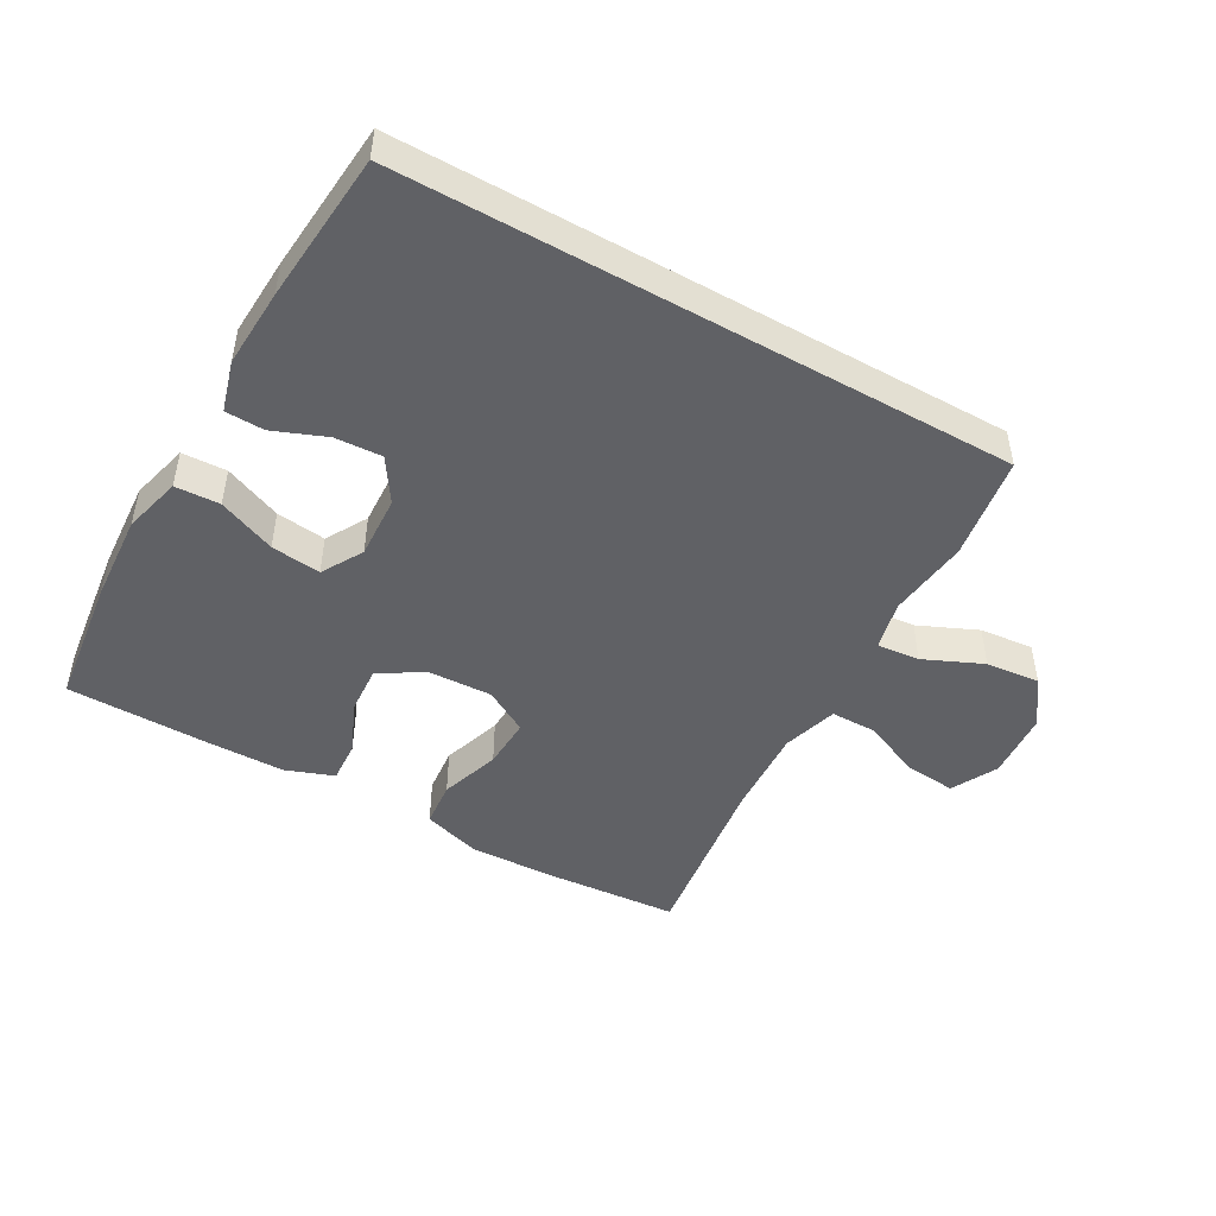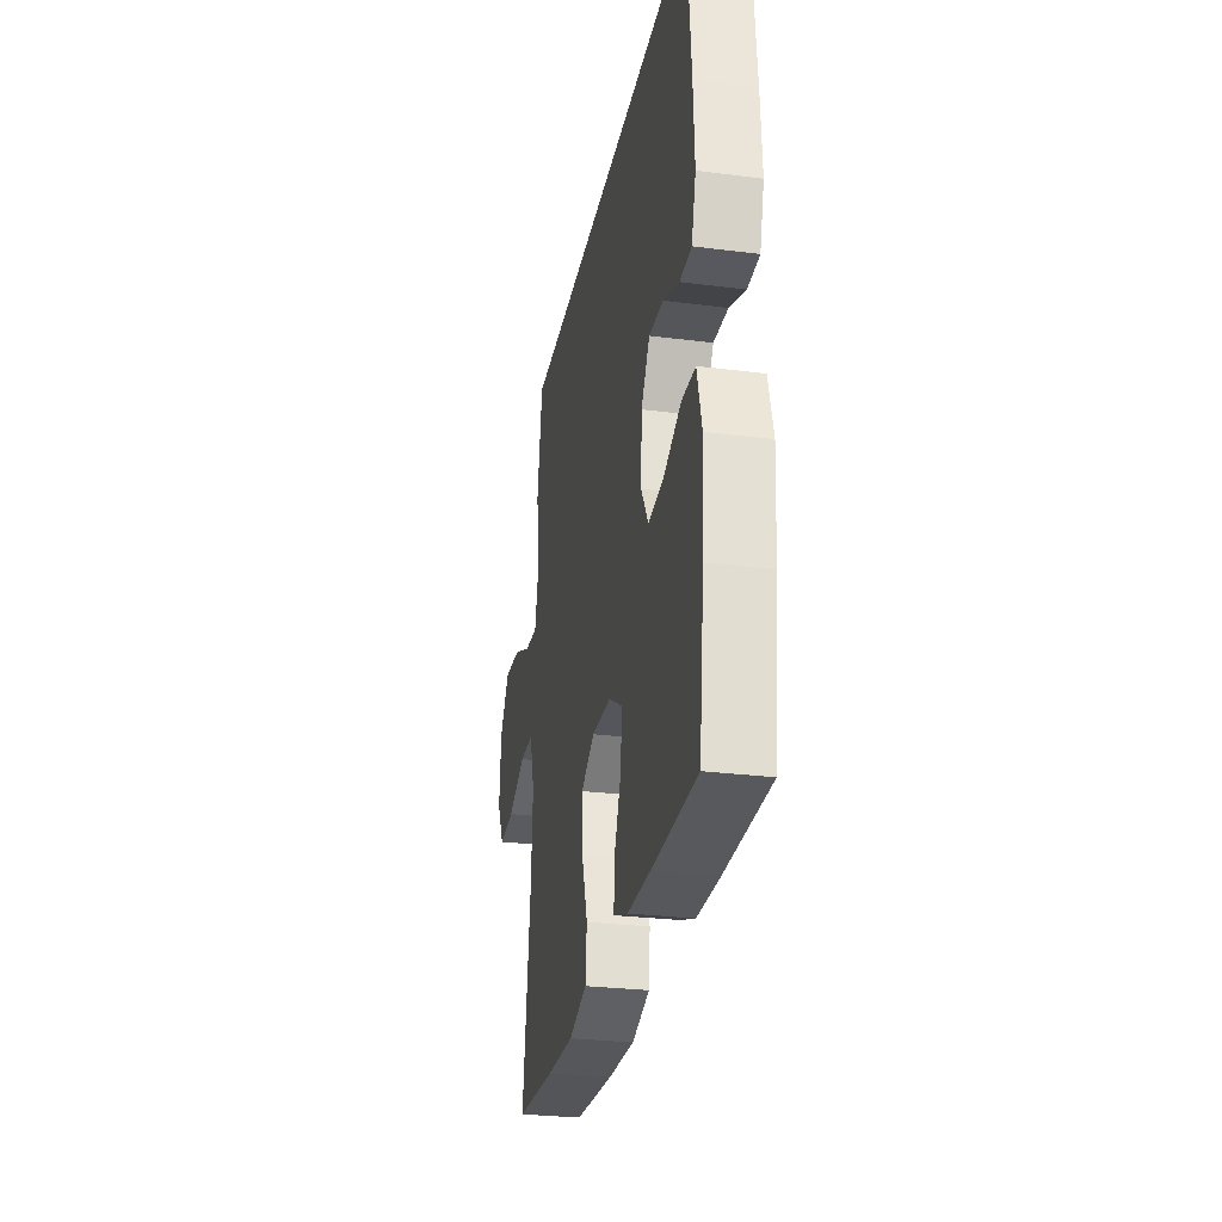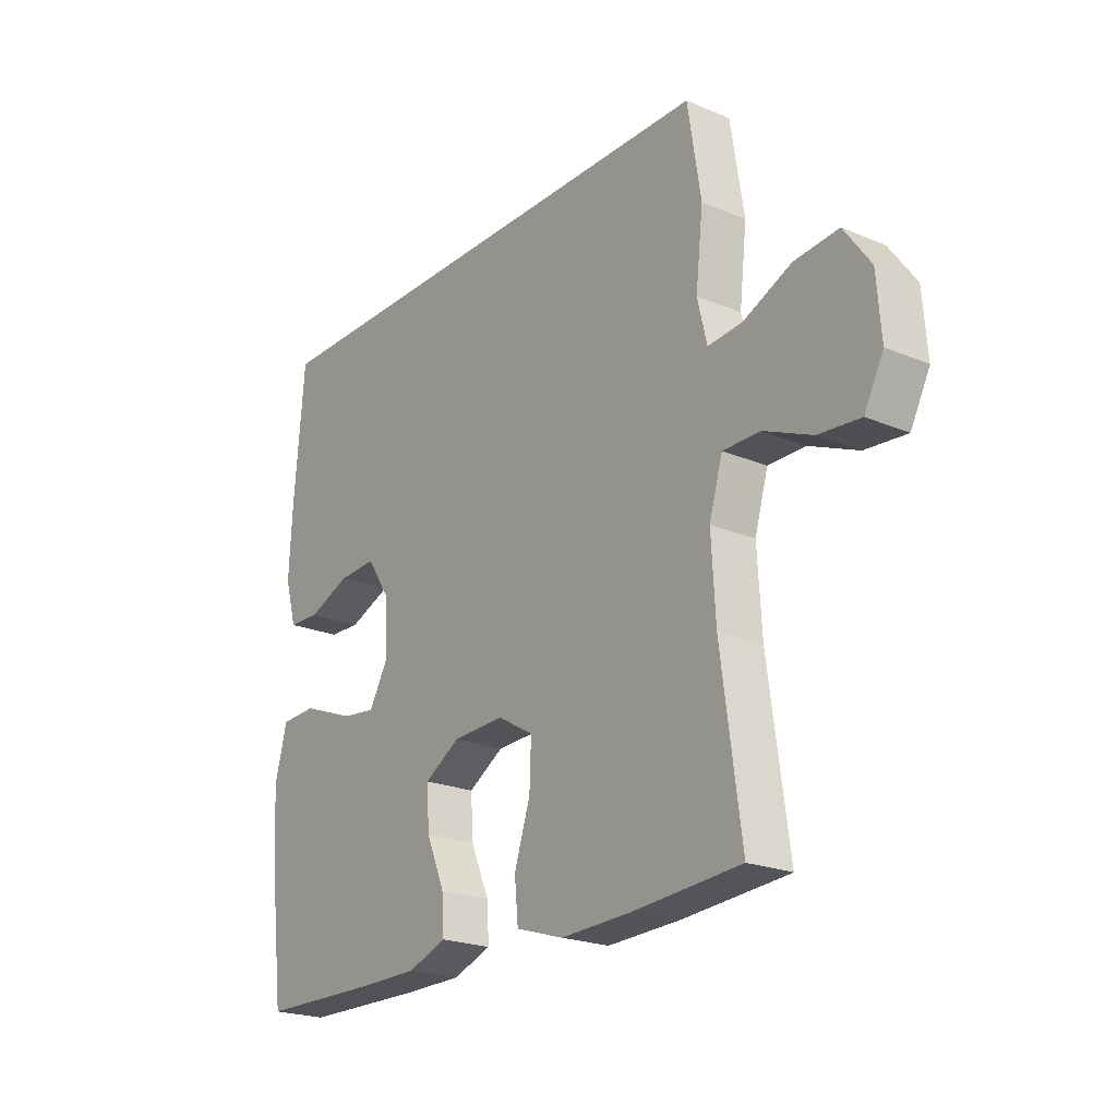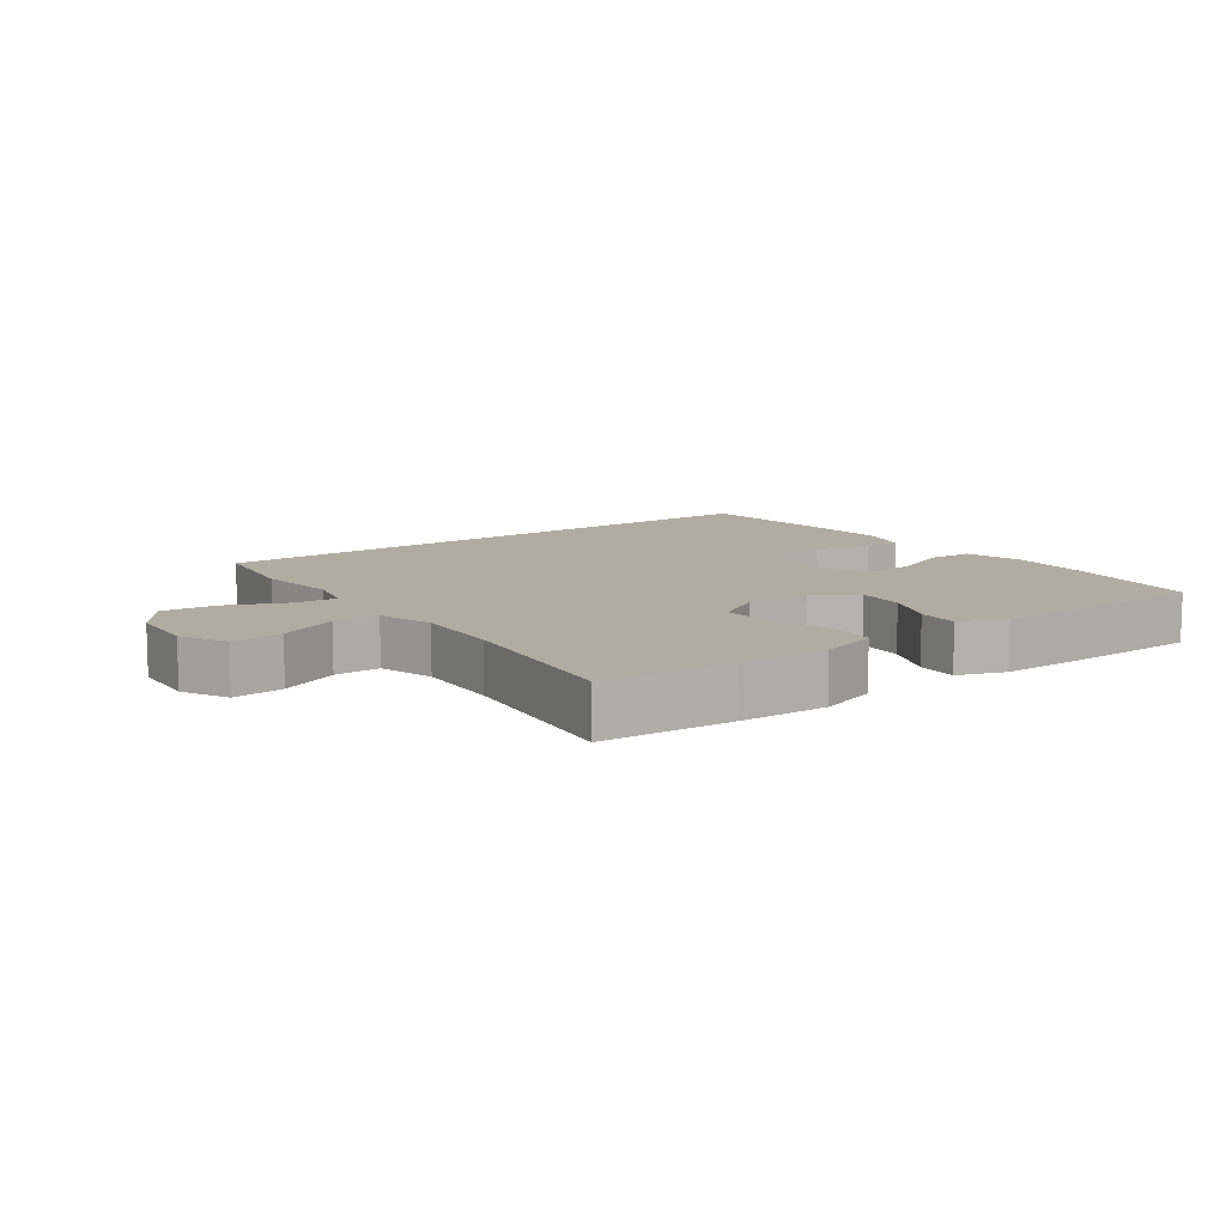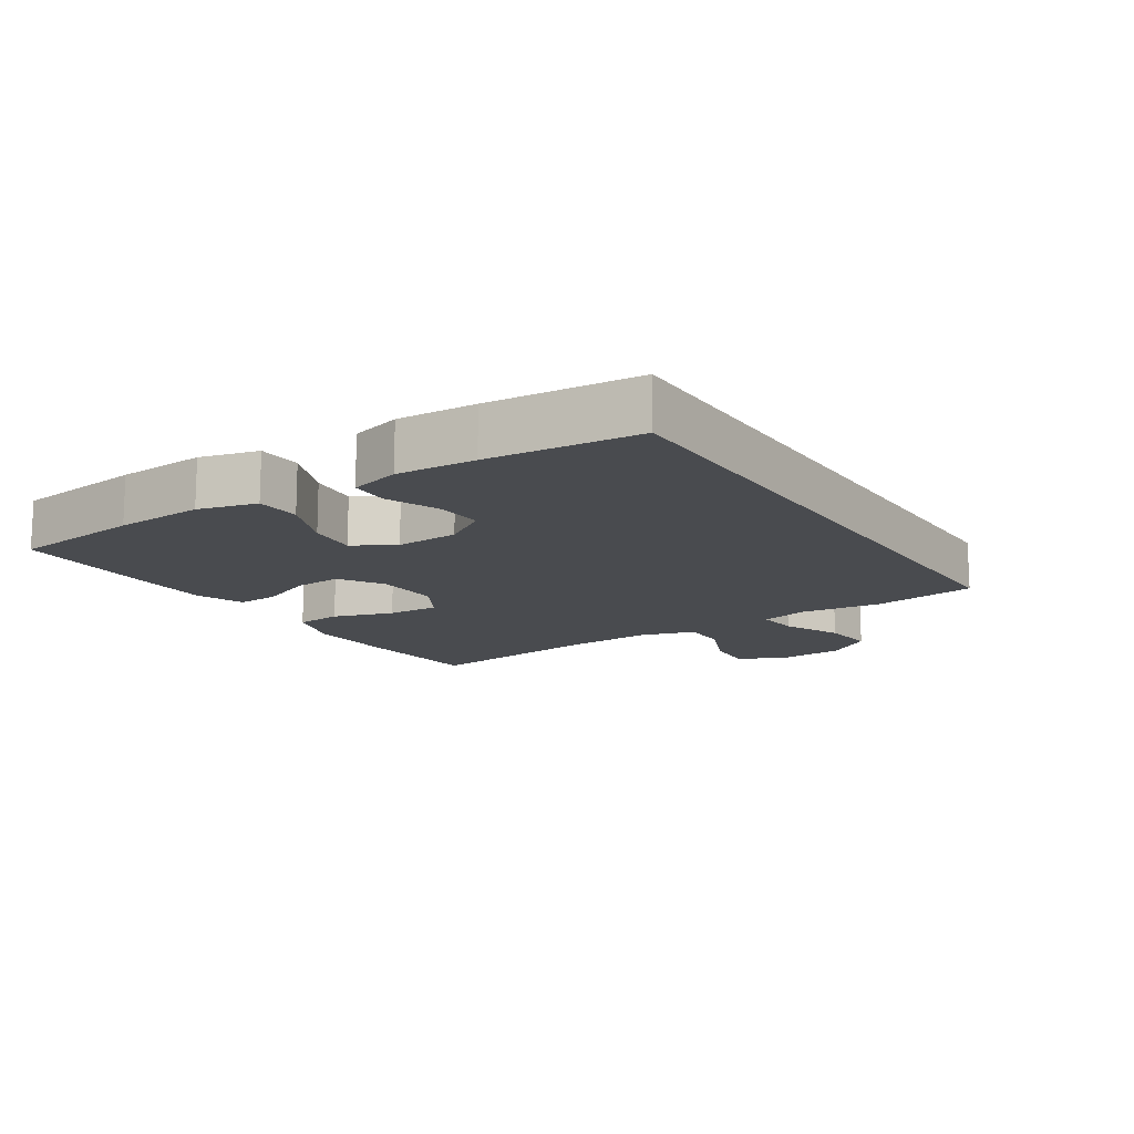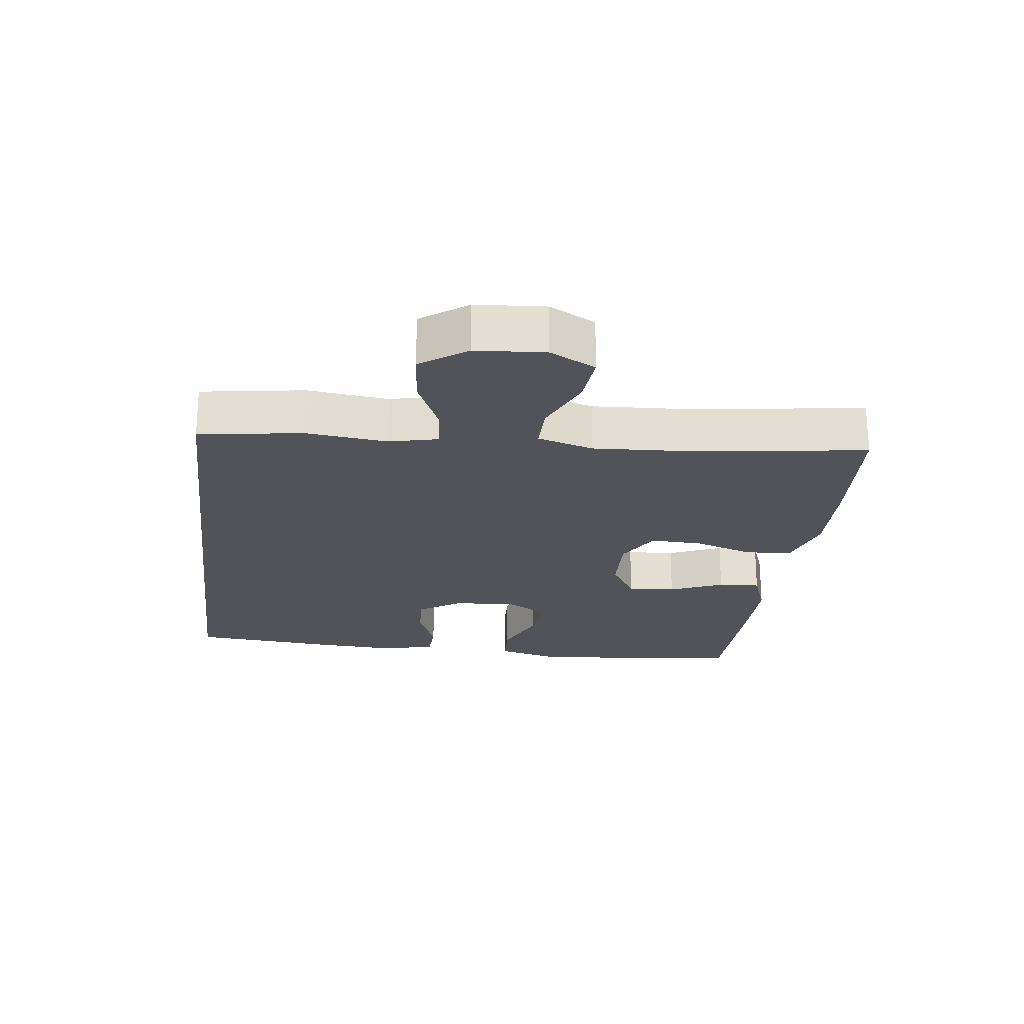
<metadata>
{"format":"obj","ext":"obj","renderer":"f3d","projection":"perspective","resolution":1024,"background":"white","views":[{"elev":-47.3,"azim":-29.6,"up":"+Y"},{"elev":-28.4,"azim":-100.8,"up":"+Z"},{"elev":-21.8,"azim":53.6,"up":"+Z"},{"elev":10.2,"azim":143.7,"up":"+Y"},{"elev":-13.7,"azim":-57.1,"up":"+Y"},{"elev":-22.6,"azim":82.7,"up":"+Y"}]}
</metadata>
<code>
v -0.499 0.07 0.5
v 0.429 0.07 0.5
v 0.454 0.07 0.342
v 0.44 0.07 0.218
v 0.458 0.07 0.143
v 0.523 0.07 0.149
v 0.613 0.07 0.189
v 0.696 0.07 0.197
v 0.746 0.07 0.127
v 0.754 0.07 0.022
v 0.718 0.07 -0.048
v 0.64 0.07 -0.041
v 0.549 0.07 -0.002
v 0.479 0.07 -0.002
v 0.454 0.07 -0.087
v 0.462 0.07 -0.222
v 0.5 0.07 -0.5
v 0.3 0.07 -0.515
v 0.164 0.07 -0.52
v 0.074 0.07 -0.492
v 0.067 0.07 -0.421
v 0.097 0.07 -0.329
v 0.1 0.07 -0.25
v 0.032 0.07 -0.211
v -0.066 0.07 -0.215
v -0.133 0.07 -0.256
v -0.128 0.07 -0.329
v -0.093 0.07 -0.411
v -0.089 0.07 -0.475
v -0.162 0.07 -0.502
v -0.278 0.07 -0.503
v -0.5 0.07 -0.5
v -0.525 0.07 -0.3
v -0.534 0.07 -0.164
v -0.511 0.07 -0.075
v -0.443 0.07 -0.072
v -0.355 0.07 -0.109
v -0.279 0.07 -0.118
v -0.243 0.07 -0.055
v -0.248 0.07 0.041
v -0.291 0.07 0.107
v -0.363 0.07 0.103
v -0.443 0.07 0.071
v -0.502 0.07 0.073
v -0.524 0.07 0.15
v -0.518 0.07 0.27
v -0.499 0 0.5
v 0.429 0 0.5
v 0.454 0 0.342
v 0.44 0 0.218
v 0.458 0 0.143
v 0.523 0 0.149
v 0.613 0 0.189
v 0.696 0 0.197
v 0.746 0 0.127
v 0.754 0 0.022
v 0.718 0 -0.048
v 0.64 0 -0.041
v 0.549 0 -0.002
v 0.479 0 -0.002
v 0.454 0 -0.087
v 0.462 0 -0.222
v 0.5 0 -0.5
v 0.3 0 -0.515
v 0.164 0 -0.52
v 0.074 0 -0.492
v 0.067 0 -0.421
v 0.097 0 -0.329
v 0.1 0 -0.25
v 0.032 0 -0.211
v -0.066 0 -0.215
v -0.133 0 -0.256
v -0.128 0 -0.329
v -0.093 0 -0.411
v -0.089 0 -0.475
v -0.162 0 -0.502
v -0.278 0 -0.503
v -0.5 0 -0.5
v -0.525 0 -0.3
v -0.534 0 -0.164
v -0.511 0 -0.075
v -0.443 0 -0.072
v -0.355 0 -0.109
v -0.279 0 -0.118
v -0.243 0 -0.055
v -0.248 0 0.041
v -0.291 0 0.107
v -0.363 0 0.103
v -0.443 0 0.071
v -0.502 0 0.073
v -0.524 0 0.15
v -0.518 0 0.27
f 42 43 44 45
f 41 42 45 46
f 34 35 36 37
f 34 37 38
f 33 34 38
f 32 33 38
f 31 32 38
f 30 31 38 39
f 27 28 29 30
f 26 27 30 39
f 19 20 21 22
f 19 22 23
f 16 17 18 19
f 15 16 19 23
f 14 15 23 24
f 10 11 12 13
f 10 13 14
f 9 10 14
f 6 7 8 9
f 5 6 9 14
f 4 5 14 24
f 41 46 1 2
f 40 41 2 3
f 25 26 39 40
f 24 25 40
f 3 4 24 40
f 91 90 89 88
f 92 91 88 87
f 83 82 81 80
f 84 83 80
f 84 80 79
f 84 79 78
f 84 78 77
f 85 84 77 76
f 76 75 74 73
f 85 76 73 72
f 68 67 66 65
f 69 68 65
f 65 64 63 62
f 69 65 62 61
f 70 69 61 60
f 59 58 57 56
f 60 59 56
f 60 56 55
f 55 54 53 52
f 60 55 52 51
f 70 60 51 50
f 48 47 92 87
f 49 48 87 86
f 86 85 72 71
f 86 71 70
f 86 70 50 49
f 1 47 48 2
f 2 48 49 3
f 3 49 50 4
f 4 50 51 5
f 5 51 52 6
f 6 52 53 7
f 7 53 54 8
f 8 54 55 9
f 9 55 56 10
f 10 56 57 11
f 11 57 58 12
f 12 58 59 13
f 13 59 60 14
f 14 60 61 15
f 15 61 62 16
f 16 62 63 17
f 17 63 64 18
f 18 64 65 19
f 19 65 66 20
f 20 66 67 21
f 21 67 68 22
f 22 68 69 23
f 23 69 70 24
f 24 70 71 25
f 25 71 72 26
f 26 72 73 27
f 27 73 74 28
f 28 74 75 29
f 29 75 76 30
f 30 76 77 31
f 31 77 78 32
f 32 78 79 33
f 33 79 80 34
f 34 80 81 35
f 35 81 82 36
f 36 82 83 37
f 37 83 84 38
f 38 84 85 39
f 39 85 86 40
f 40 86 87 41
f 41 87 88 42
f 42 88 89 43
f 43 89 90 44
f 44 90 91 45
f 45 91 92 46
f 46 92 47 1

</code>
